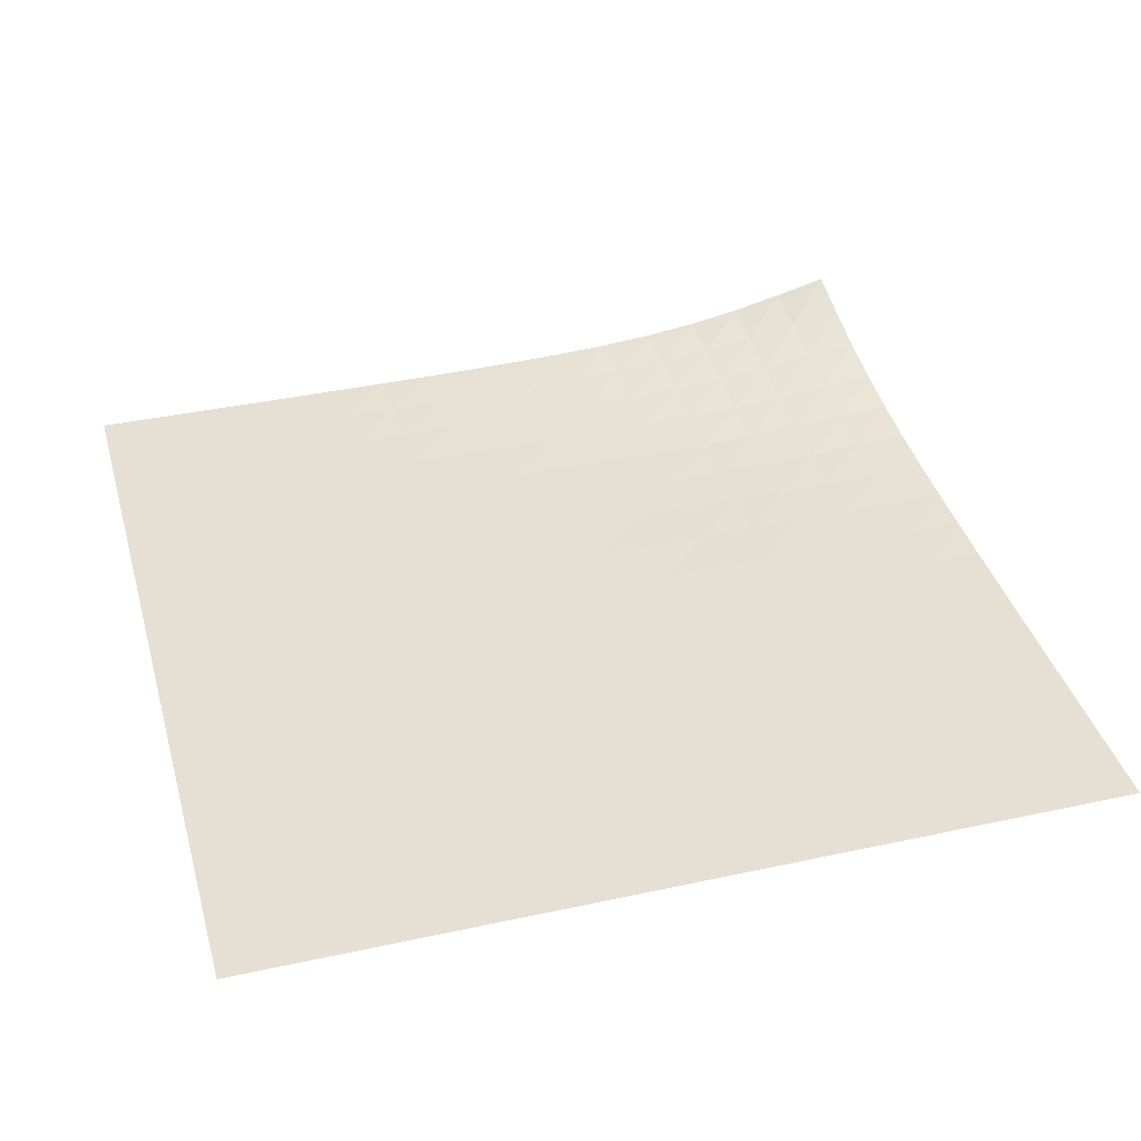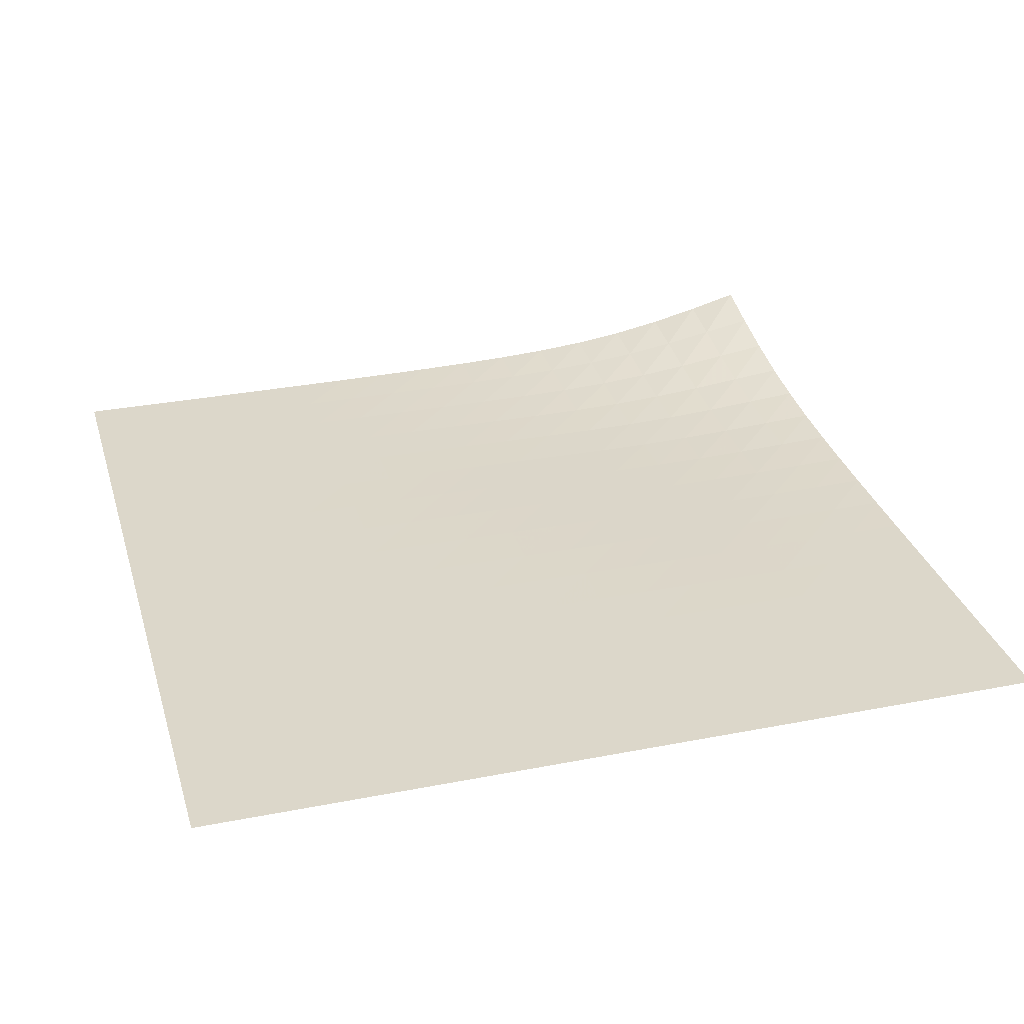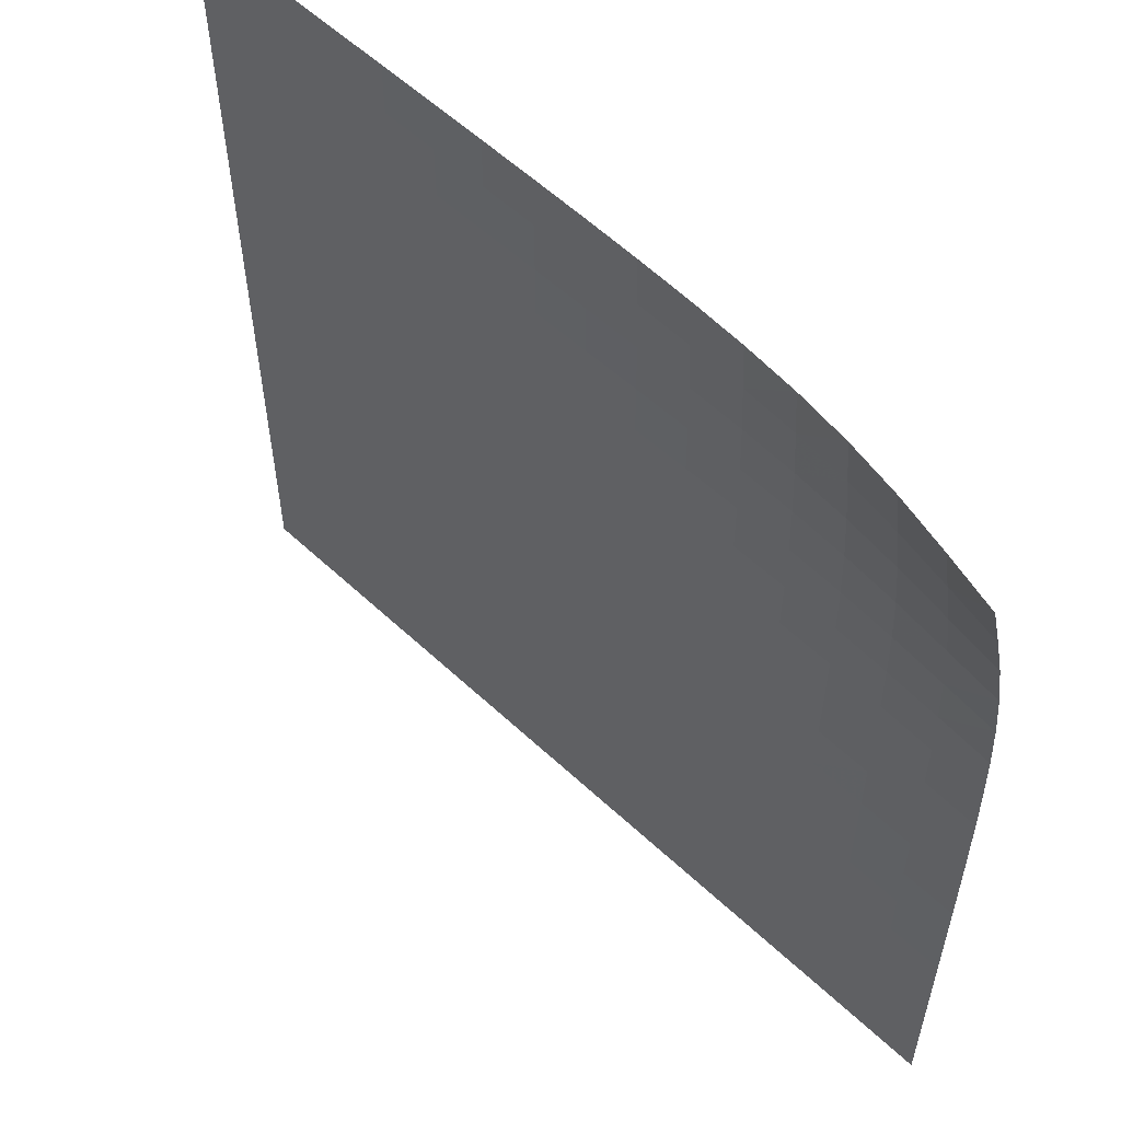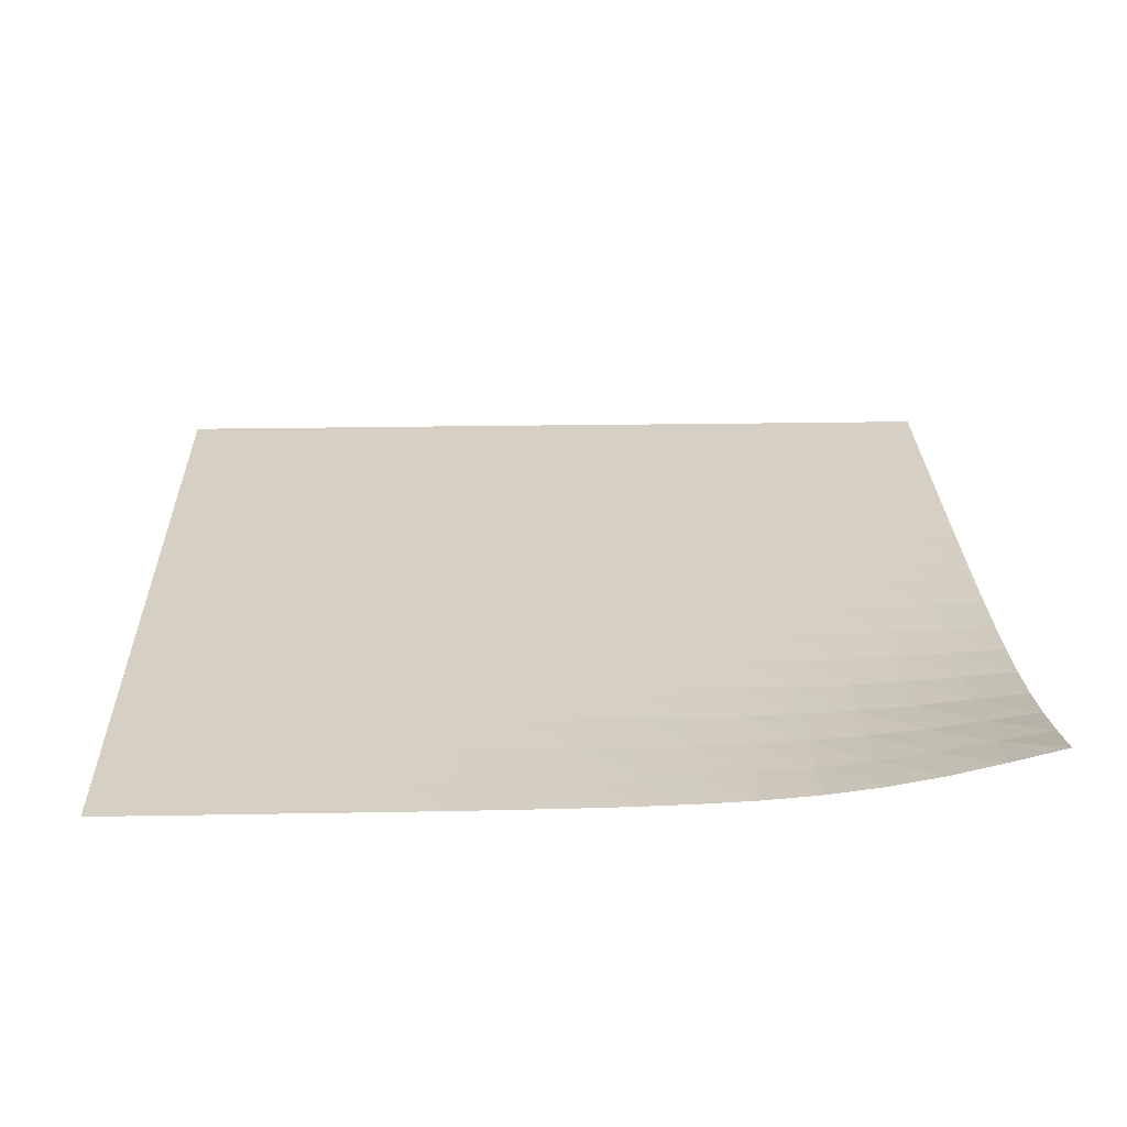
<metadata>
{"format":"obj","ext":"obj","renderer":"f3d","projection":"perspective","resolution":1024,"background":"white","views":[{"elev":38.1,"azim":164.6,"up":"+Y"},{"elev":30.5,"azim":164.2,"up":"+Y"},{"elev":57.0,"azim":-135.8,"up":"+Z"},{"elev":26.4,"azim":-91.5,"up":"+Y"}]}
</metadata>
<code>
v -6.498 -0.002686 6.498
v 6.497 -0.8483 6.501
v -6.501 -0.8483 -6.497
v 6.498 -0.8492 -6.498
v -6.502 -0.8483 -5.685
v -6.502 -0.848 -4.872
v -6.502 -0.8474 -4.059
v -6.503 -0.8463 -3.247
v -6.503 -0.8445 -2.434
v -6.504 -0.8413 -1.621
v -6.505 -0.8358 -0.8079
v -6.506 -0.8266 0.005484
v -6.508 -0.8111 0.8191
v -6.51 -0.7849 1.633
v -6.511 -0.7413 2.446
v -6.512 -0.6708 3.259
v -6.511 -0.5628 4.07
v -6.506 -0.4105 4.877
v -6.499 -0.2174 5.683
v -5.683 -0.2174 6.499
v -4.877 -0.4105 6.506
v -4.07 -0.5628 6.511
v -3.259 -0.6708 6.512
v -2.446 -0.7413 6.511
v -1.633 -0.7849 6.51
v -0.8191 -0.8111 6.508
v -0.005484 -0.8266 6.506
v 0.8079 -0.8358 6.505
v 1.621 -0.8413 6.504
v 2.434 -0.8445 6.503
v 3.247 -0.8463 6.503
v 4.059 -0.8474 6.502
v 4.872 -0.848 6.502
v 5.685 -0.8483 6.502
v 6.497 -0.8488 5.689
v 6.497 -0.8492 4.876
v 6.497 -0.8494 4.064
v 6.496 -0.8493 3.252
v 6.497 -0.849 2.439
v 6.497 -0.8488 1.627
v 6.497 -0.8486 0.8147
v 6.497 -0.8485 0.002231
v 6.497 -0.8486 -0.8103
v 6.498 -0.8487 -1.623
v 6.498 -0.8488 -2.435
v 6.498 -0.849 -3.248
v 6.498 -0.8491 -4.061
v 6.498 -0.8491 -4.873
v 6.498 -0.8492 -5.686
v 5.686 -0.8492 -6.498
v 4.873 -0.8491 -6.498
v 4.061 -0.8491 -6.498
v 3.248 -0.849 -6.498
v 2.435 -0.8488 -6.498
v 1.623 -0.8487 -6.498
v 0.8103 -0.8486 -6.497
v -0.002231 -0.8485 -6.497
v -0.8147 -0.8486 -6.497
v -1.627 -0.8488 -6.497
v -2.439 -0.849 -6.497
v -3.252 -0.8493 -6.496
v -4.064 -0.8494 -6.497
v -4.876 -0.8492 -6.497
v -5.689 -0.8488 -6.497
v -5.694 -0.3722 5.694
v -5.7 -0.5263 4.887
v -5.702 -0.6503 4.077
v -5.702 -0.7366 3.264
v -5.7 -0.7899 2.45
v -5.698 -0.8197 1.635
v -5.696 -0.8351 0.8209
v -5.694 -0.8427 0.006904
v -5.693 -0.8463 -0.8068
v -5.692 -0.8478 -1.62
v -5.691 -0.8485 -2.433
v -5.69 -0.8487 -3.246
v -5.69 -0.8488 -4.059
v -5.689 -0.8489 -4.872
v -5.689 -0.8489 -5.684
v -4.887 -0.5263 5.7
v -4.892 -0.6429 4.892
v -4.893 -0.7374 4.081
v -4.891 -0.8009 3.267
v -4.889 -0.8365 2.452
v -4.886 -0.8527 1.637
v -4.884 -0.8578 0.8221
v -4.882 -0.8579 0.007844
v -4.88 -0.856 -0.806
v -4.879 -0.854 -1.619
v -4.878 -0.8522 -2.433
v -4.878 -0.851 -3.246
v -4.877 -0.8501 -4.059
v -4.877 -0.8496 -4.872
v -4.877 -0.8494 -5.684
v -4.077 -0.6503 5.702
v -4.081 -0.7374 4.893
v -4.081 -0.8064 4.081
v -4.079 -0.85 3.267
v -4.076 -0.8707 2.452
v -4.074 -0.8759 1.637
v -4.071 -0.8732 0.8224
v -4.069 -0.8677 0.008214
v -4.068 -0.8622 -0.8056
v -4.067 -0.8577 -1.619
v -4.066 -0.8544 -2.432
v -4.065 -0.8522 -3.246
v -4.065 -0.8508 -4.059
v -4.064 -0.85 -4.871
v -4.064 -0.8496 -5.684
v -3.264 -0.7366 5.702
v -3.267 -0.8009 4.891
v -3.267 -0.85 4.079
v -3.265 -0.8784 3.265
v -3.263 -0.8883 2.451
v -3.261 -0.8865 1.636
v -3.259 -0.8792 0.8221
v -3.257 -0.871 0.008102
v -3.255 -0.8638 -0.8056
v -3.254 -0.8584 -1.619
v -3.253 -0.8547 -2.432
v -3.253 -0.8523 -3.245
v -3.252 -0.8508 -4.058
v -3.252 -0.85 -4.871
v -3.252 -0.8495 -5.684
v -2.45 -0.7899 5.7
v -2.452 -0.8365 4.889
v -2.452 -0.8707 4.076
v -2.451 -0.8883 3.263
v -2.449 -0.8917 2.449
v -2.447 -0.8864 1.635
v -2.446 -0.8776 0.8213
v -2.444 -0.869 0.007636
v -2.443 -0.862 -0.8059
v -2.442 -0.8569 -1.619
v -2.441 -0.8536 -2.433
v -2.44 -0.8515 -3.246
v -2.44 -0.8503 -4.058
v -2.44 -0.8496 -4.871
v -2.439 -0.8492 -5.684
v -1.635 -0.8197 5.698
v -1.637 -0.8527 4.886
v -1.637 -0.8759 4.074
v -1.636 -0.8865 3.261
v -1.635 -0.8864 2.447
v -1.634 -0.8801 1.634
v -1.632 -0.8718 0.8204
v -1.631 -0.8642 0.006941
v -1.63 -0.8584 -0.8064
v -1.629 -0.8544 -1.62
v -1.628 -0.8518 -2.433
v -1.628 -0.8504 -3.246
v -1.627 -0.8496 -4.059
v -1.627 -0.8491 -4.871
v -1.627 -0.8489 -5.684
v -0.8209 -0.8351 5.696
v -0.8221 -0.8578 4.884
v -0.8224 -0.8732 4.071
v -0.8221 -0.8792 3.259
v -0.8213 -0.8776 2.446
v -0.8204 -0.8718 1.632
v -0.8193 -0.865 0.8193
v -0.8183 -0.859 0.006129
v -0.8173 -0.8547 -0.807
v -0.8165 -0.8519 -1.62
v -0.8158 -0.8502 -2.433
v -0.8153 -0.8494 -3.246
v -0.8149 -0.8489 -4.059
v -0.8147 -0.8488 -4.872
v -0.8146 -0.8487 -5.684
v -0.006904 -0.8427 5.694
v -0.007844 -0.8579 4.882
v -0.008214 -0.8677 4.069
v -0.008102 -0.871 3.257
v -0.007636 -0.869 2.444
v -0.006941 -0.8642 1.631
v -0.006129 -0.859 0.8183
v -0.005291 -0.8548 0.005291
v -0.004495 -0.8518 -0.8077
v -0.003785 -0.85 -1.621
v -0.003185 -0.8491 -2.434
v -0.002708 -0.8487 -3.246
v -0.002364 -0.8486 -4.059
v -0.002161 -0.8486 -4.872
v -0.002114 -0.8486 -5.685
v 0.8068 -0.8463 5.693
v 0.806 -0.856 4.88
v 0.8056 -0.8622 4.068
v 0.8056 -0.8638 3.255
v 0.8059 -0.862 2.443
v 0.8064 -0.8584 1.63
v 0.807 -0.8547 0.8173
v 0.8077 -0.8518 0.004495
v 0.8084 -0.8499 -0.8084
v 0.809 -0.8489 -1.621
v 0.8095 -0.8485 -2.434
v 0.8099 -0.8484 -3.247
v 0.8102 -0.8484 -4.06
v 0.8104 -0.8485 -4.872
v 0.8104 -0.8486 -5.685
v 1.62 -0.8478 5.692
v 1.619 -0.854 4.879
v 1.619 -0.8577 4.067
v 1.619 -0.8584 3.254
v 1.619 -0.8569 2.442
v 1.62 -0.8544 1.629
v 1.62 -0.8519 0.8165
v 1.621 -0.85 0.003785
v 1.621 -0.8489 -0.809
v 1.622 -0.8484 -1.622
v 1.622 -0.8482 -2.434
v 1.623 -0.8483 -3.247
v 1.623 -0.8485 -4.06
v 1.623 -0.8486 -4.872
v 1.623 -0.8487 -5.685
v 2.433 -0.8485 5.691
v 2.433 -0.8522 4.878
v 2.432 -0.8544 4.066
v 2.432 -0.8547 3.253
v 2.433 -0.8536 2.441
v 2.433 -0.8518 1.628
v 2.433 -0.8502 0.8158
v 2.434 -0.8491 0.003185
v 2.434 -0.8485 -0.8095
v 2.434 -0.8482 -1.622
v 2.435 -0.8483 -2.435
v 2.435 -0.8484 -3.248
v 2.435 -0.8486 -4.06
v 2.436 -0.8487 -4.873
v 2.436 -0.8488 -5.685
v 3.246 -0.8487 5.69
v 3.246 -0.851 4.878
v 3.246 -0.8522 4.065
v 3.245 -0.8523 3.253
v 3.246 -0.8515 2.44
v 3.246 -0.8504 1.628
v 3.246 -0.8494 0.8153
v 3.246 -0.8487 0.002708
v 3.247 -0.8484 -0.8099
v 3.247 -0.8483 -1.623
v 3.248 -0.8484 -2.435
v 3.248 -0.8486 -3.248
v 3.248 -0.8487 -4.06
v 3.248 -0.8488 -4.873
v 3.248 -0.8489 -5.686
v 4.059 -0.8488 5.69
v 4.059 -0.8501 4.877
v 4.059 -0.8508 4.065
v 4.058 -0.8508 3.252
v 4.058 -0.8503 2.44
v 4.059 -0.8496 1.627
v 4.059 -0.8489 0.8149
v 4.059 -0.8486 0.002364
v 4.06 -0.8484 -0.8102
v 4.06 -0.8485 -1.623
v 4.06 -0.8486 -2.435
v 4.06 -0.8487 -3.248
v 4.061 -0.8489 -4.061
v 4.061 -0.849 -4.873
v 4.061 -0.849 -5.686
v 4.872 -0.8489 5.689
v 4.872 -0.8496 4.877
v 4.871 -0.85 4.064
v 4.871 -0.85 3.252
v 4.871 -0.8496 2.44
v 4.871 -0.8491 1.627
v 4.872 -0.8488 0.8147
v 4.872 -0.8486 0.002161
v 4.872 -0.8485 -0.8104
v 4.872 -0.8486 -1.623
v 4.873 -0.8487 -2.436
v 4.873 -0.8488 -3.248
v 4.873 -0.849 -4.061
v 4.873 -0.849 -4.873
v 4.873 -0.8491 -5.686
v 5.684 -0.8489 5.689
v 5.684 -0.8494 4.877
v 5.684 -0.8496 4.064
v 5.684 -0.8495 3.252
v 5.684 -0.8492 2.439
v 5.684 -0.8489 1.627
v 5.684 -0.8487 0.8146
v 5.685 -0.8486 0.002114
v 5.685 -0.8486 -0.8104
v 5.685 -0.8487 -1.623
v 5.685 -0.8488 -2.436
v 5.686 -0.8489 -3.248
v 5.686 -0.849 -4.061
v 5.686 -0.8491 -4.873
v 5.686 -0.8492 -5.686
f 289 49 4
f 289 4 50
f 5 79 64
f 5 64 3
f 79 94 63
f 79 63 64
f 94 109 62
f 94 62 63
f 109 124 61
f 109 61 62
f 124 139 60
f 124 60 61
f 139 154 59
f 139 59 60
f 154 169 58
f 154 58 59
f 169 184 57
f 169 57 58
f 184 199 56
f 184 56 57
f 199 214 55
f 199 55 56
f 214 229 54
f 214 54 55
f 229 244 53
f 229 53 54
f 244 259 52
f 244 52 53
f 259 274 51
f 259 51 52
f 274 289 50
f 274 50 51
f 1 20 65
f 1 65 19
f 19 65 66
f 19 66 18
f 18 66 67
f 18 67 17
f 17 67 68
f 17 68 16
f 16 68 69
f 16 69 15
f 15 69 70
f 15 70 14
f 14 70 71
f 14 71 13
f 13 71 72
f 13 72 12
f 12 72 73
f 12 73 11
f 11 73 74
f 11 74 10
f 10 74 75
f 10 75 9
f 9 75 76
f 9 76 8
f 8 76 77
f 8 77 7
f 7 77 78
f 7 78 6
f 6 78 79
f 6 79 5
f 20 21 80
f 20 80 65
f 65 80 81
f 65 81 66
f 66 81 82
f 66 82 67
f 67 82 83
f 67 83 68
f 68 83 84
f 68 84 69
f 69 84 85
f 69 85 70
f 70 85 86
f 70 86 71
f 71 86 87
f 71 87 72
f 72 87 88
f 72 88 73
f 73 88 89
f 73 89 74
f 74 89 90
f 74 90 75
f 75 90 91
f 75 91 76
f 76 91 92
f 76 92 77
f 77 92 93
f 77 93 78
f 78 93 94
f 78 94 79
f 21 22 95
f 21 95 80
f 80 95 96
f 80 96 81
f 81 96 97
f 81 97 82
f 82 97 98
f 82 98 83
f 83 98 99
f 83 99 84
f 84 99 100
f 84 100 85
f 85 100 101
f 85 101 86
f 86 101 102
f 86 102 87
f 87 102 103
f 87 103 88
f 88 103 104
f 88 104 89
f 89 104 105
f 89 105 90
f 90 105 106
f 90 106 91
f 91 106 107
f 91 107 92
f 92 107 108
f 92 108 93
f 93 108 109
f 93 109 94
f 22 23 110
f 22 110 95
f 95 110 111
f 95 111 96
f 96 111 112
f 96 112 97
f 97 112 113
f 97 113 98
f 98 113 114
f 98 114 99
f 99 114 115
f 99 115 100
f 100 115 116
f 100 116 101
f 101 116 117
f 101 117 102
f 102 117 118
f 102 118 103
f 103 118 119
f 103 119 104
f 104 119 120
f 104 120 105
f 105 120 121
f 105 121 106
f 106 121 122
f 106 122 107
f 107 122 123
f 107 123 108
f 108 123 124
f 108 124 109
f 23 24 125
f 23 125 110
f 110 125 126
f 110 126 111
f 111 126 127
f 111 127 112
f 112 127 128
f 112 128 113
f 113 128 129
f 113 129 114
f 114 129 130
f 114 130 115
f 115 130 131
f 115 131 116
f 116 131 132
f 116 132 117
f 117 132 133
f 117 133 118
f 118 133 134
f 118 134 119
f 119 134 135
f 119 135 120
f 120 135 136
f 120 136 121
f 121 136 137
f 121 137 122
f 122 137 138
f 122 138 123
f 123 138 139
f 123 139 124
f 24 25 140
f 24 140 125
f 125 140 141
f 125 141 126
f 126 141 142
f 126 142 127
f 127 142 143
f 127 143 128
f 128 143 144
f 128 144 129
f 129 144 145
f 129 145 130
f 130 145 146
f 130 146 131
f 131 146 147
f 131 147 132
f 132 147 148
f 132 148 133
f 133 148 149
f 133 149 134
f 134 149 150
f 134 150 135
f 135 150 151
f 135 151 136
f 136 151 152
f 136 152 137
f 137 152 153
f 137 153 138
f 138 153 154
f 138 154 139
f 25 26 155
f 25 155 140
f 140 155 156
f 140 156 141
f 141 156 157
f 141 157 142
f 142 157 158
f 142 158 143
f 143 158 159
f 143 159 144
f 144 159 160
f 144 160 145
f 145 160 161
f 145 161 146
f 146 161 162
f 146 162 147
f 147 162 163
f 147 163 148
f 148 163 164
f 148 164 149
f 149 164 165
f 149 165 150
f 150 165 166
f 150 166 151
f 151 166 167
f 151 167 152
f 152 167 168
f 152 168 153
f 153 168 169
f 153 169 154
f 26 27 170
f 26 170 155
f 155 170 171
f 155 171 156
f 156 171 172
f 156 172 157
f 157 172 173
f 157 173 158
f 158 173 174
f 158 174 159
f 159 174 175
f 159 175 160
f 160 175 176
f 160 176 161
f 161 176 177
f 161 177 162
f 162 177 178
f 162 178 163
f 163 178 179
f 163 179 164
f 164 179 180
f 164 180 165
f 165 180 181
f 165 181 166
f 166 181 182
f 166 182 167
f 167 182 183
f 167 183 168
f 168 183 184
f 168 184 169
f 27 28 185
f 27 185 170
f 170 185 186
f 170 186 171
f 171 186 187
f 171 187 172
f 172 187 188
f 172 188 173
f 173 188 189
f 173 189 174
f 174 189 190
f 174 190 175
f 175 190 191
f 175 191 176
f 176 191 192
f 176 192 177
f 177 192 193
f 177 193 178
f 178 193 194
f 178 194 179
f 179 194 195
f 179 195 180
f 180 195 196
f 180 196 181
f 181 196 197
f 181 197 182
f 182 197 198
f 182 198 183
f 183 198 199
f 183 199 184
f 28 29 200
f 28 200 185
f 185 200 201
f 185 201 186
f 186 201 202
f 186 202 187
f 187 202 203
f 187 203 188
f 188 203 204
f 188 204 189
f 189 204 205
f 189 205 190
f 190 205 206
f 190 206 191
f 191 206 207
f 191 207 192
f 192 207 208
f 192 208 193
f 193 208 209
f 193 209 194
f 194 209 210
f 194 210 195
f 195 210 211
f 195 211 196
f 196 211 212
f 196 212 197
f 197 212 213
f 197 213 198
f 198 213 214
f 198 214 199
f 29 30 215
f 29 215 200
f 200 215 216
f 200 216 201
f 201 216 217
f 201 217 202
f 202 217 218
f 202 218 203
f 203 218 219
f 203 219 204
f 204 219 220
f 204 220 205
f 205 220 221
f 205 221 206
f 206 221 222
f 206 222 207
f 207 222 223
f 207 223 208
f 208 223 224
f 208 224 209
f 209 224 225
f 209 225 210
f 210 225 226
f 210 226 211
f 211 226 227
f 211 227 212
f 212 227 228
f 212 228 213
f 213 228 229
f 213 229 214
f 30 31 230
f 30 230 215
f 215 230 231
f 215 231 216
f 216 231 232
f 216 232 217
f 217 232 233
f 217 233 218
f 218 233 234
f 218 234 219
f 219 234 235
f 219 235 220
f 220 235 236
f 220 236 221
f 221 236 237
f 221 237 222
f 222 237 238
f 222 238 223
f 223 238 239
f 223 239 224
f 224 239 240
f 224 240 225
f 225 240 241
f 225 241 226
f 226 241 242
f 226 242 227
f 227 242 243
f 227 243 228
f 228 243 244
f 228 244 229
f 31 32 245
f 31 245 230
f 230 245 246
f 230 246 231
f 231 246 247
f 231 247 232
f 232 247 248
f 232 248 233
f 233 248 249
f 233 249 234
f 234 249 250
f 234 250 235
f 235 250 251
f 235 251 236
f 236 251 252
f 236 252 237
f 237 252 253
f 237 253 238
f 238 253 254
f 238 254 239
f 239 254 255
f 239 255 240
f 240 255 256
f 240 256 241
f 241 256 257
f 241 257 242
f 242 257 258
f 242 258 243
f 243 258 259
f 243 259 244
f 32 33 260
f 32 260 245
f 245 260 261
f 245 261 246
f 246 261 262
f 246 262 247
f 247 262 263
f 247 263 248
f 248 263 264
f 248 264 249
f 249 264 265
f 249 265 250
f 250 265 266
f 250 266 251
f 251 266 267
f 251 267 252
f 252 267 268
f 252 268 253
f 253 268 269
f 253 269 254
f 254 269 270
f 254 270 255
f 255 270 271
f 255 271 256
f 256 271 272
f 256 272 257
f 257 272 273
f 257 273 258
f 258 273 274
f 258 274 259
f 33 34 275
f 33 275 260
f 260 275 276
f 260 276 261
f 261 276 277
f 261 277 262
f 262 277 278
f 262 278 263
f 263 278 279
f 263 279 264
f 264 279 280
f 264 280 265
f 265 280 281
f 265 281 266
f 266 281 282
f 266 282 267
f 267 282 283
f 267 283 268
f 268 283 284
f 268 284 269
f 269 284 285
f 269 285 270
f 270 285 286
f 270 286 271
f 271 286 287
f 271 287 272
f 272 287 288
f 272 288 273
f 273 288 289
f 273 289 274
f 34 2 35
f 34 35 275
f 275 35 36
f 275 36 276
f 276 36 37
f 276 37 277
f 277 37 38
f 277 38 278
f 278 38 39
f 278 39 279
f 279 39 40
f 279 40 280
f 280 40 41
f 280 41 281
f 281 41 42
f 281 42 282
f 282 42 43
f 282 43 283
f 283 43 44
f 283 44 284
f 284 44 45
f 284 45 285
f 285 45 46
f 285 46 286
f 286 46 47
f 286 47 287
f 287 47 48
f 287 48 288
f 288 48 49
f 288 49 289

</code>
